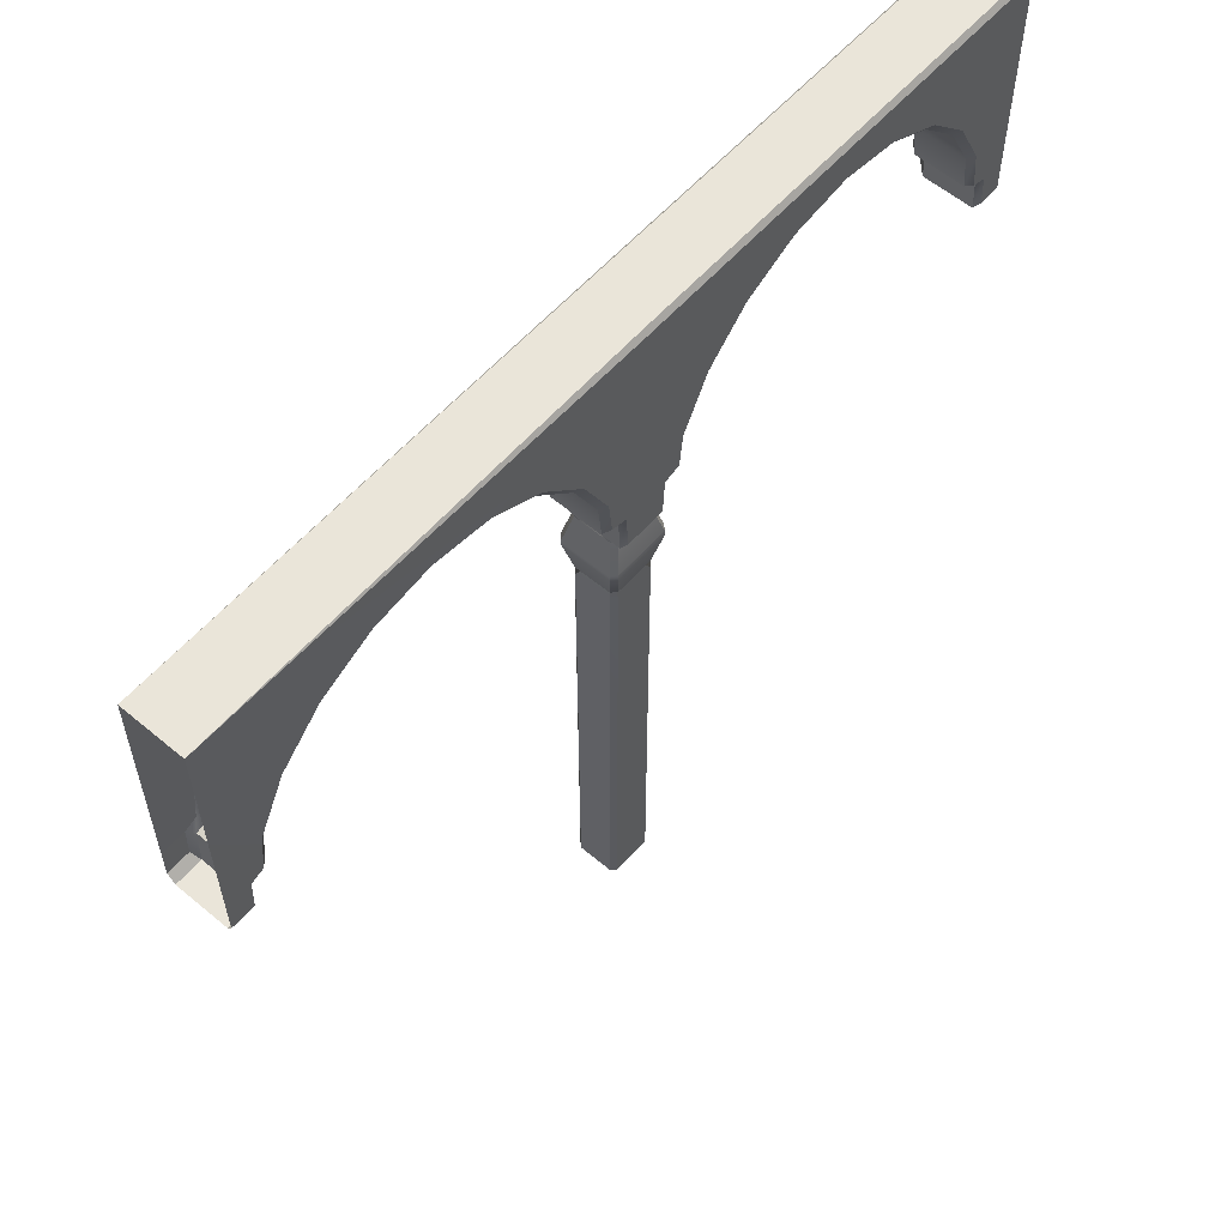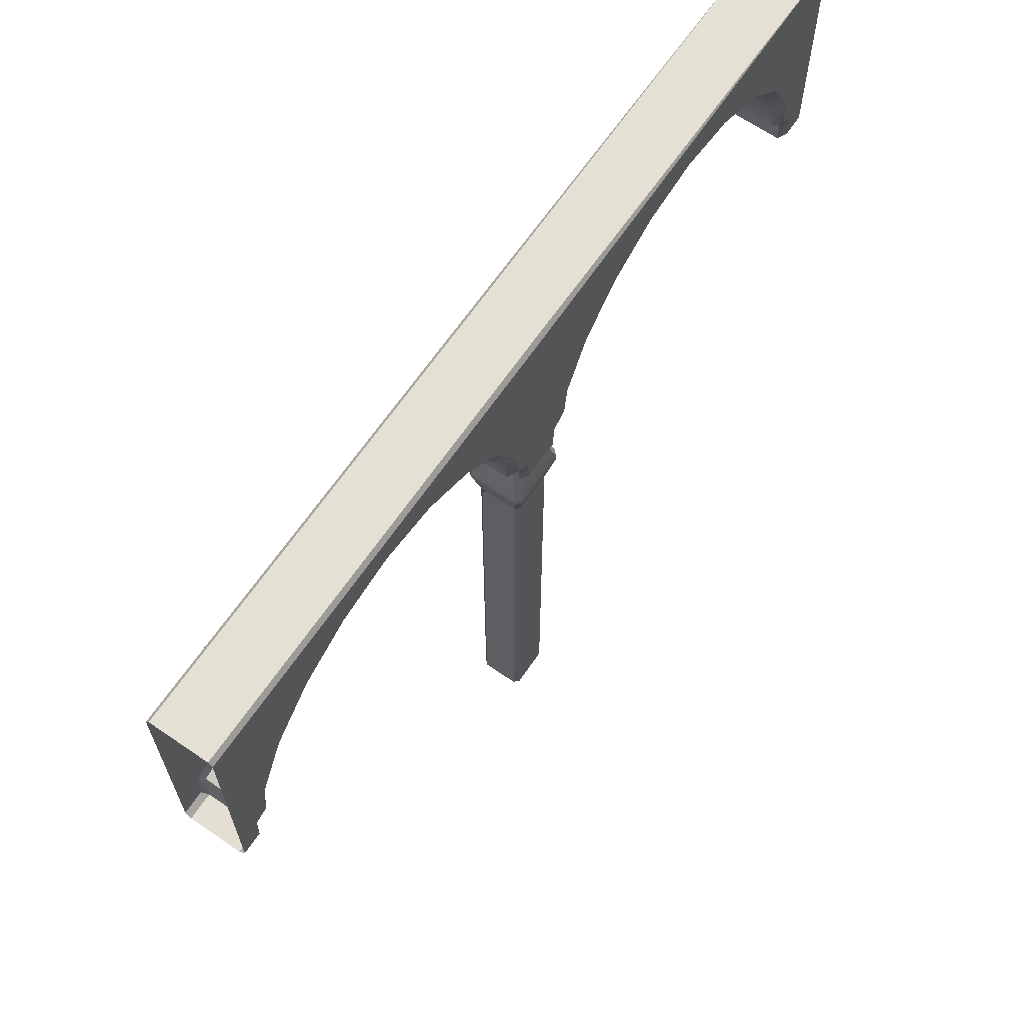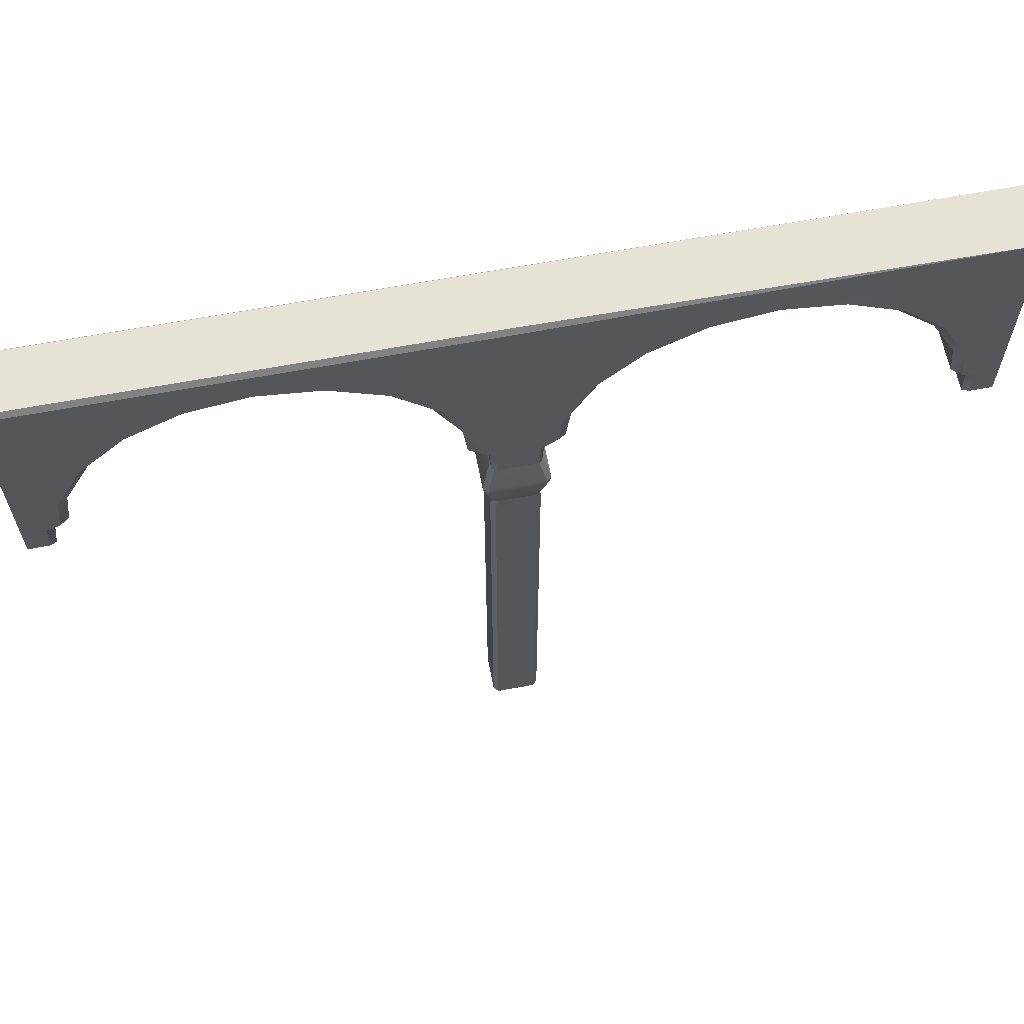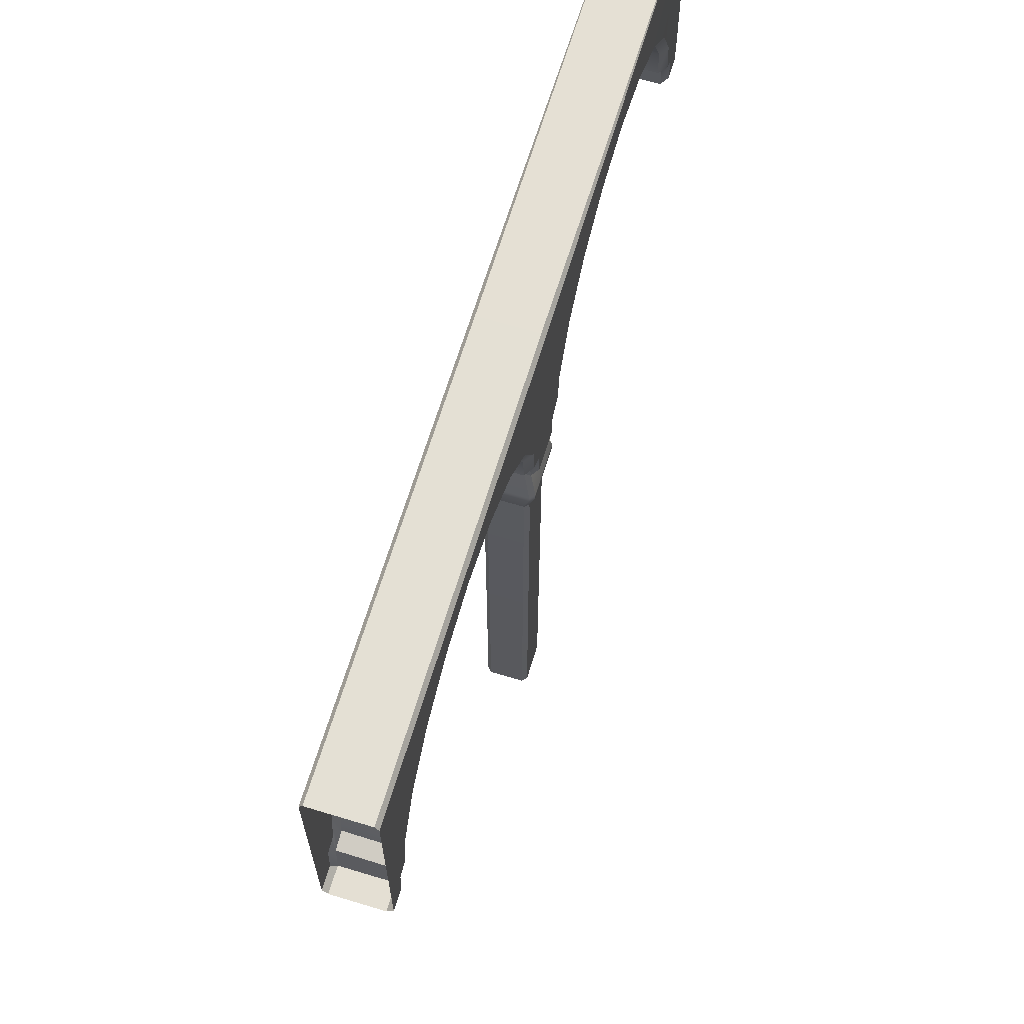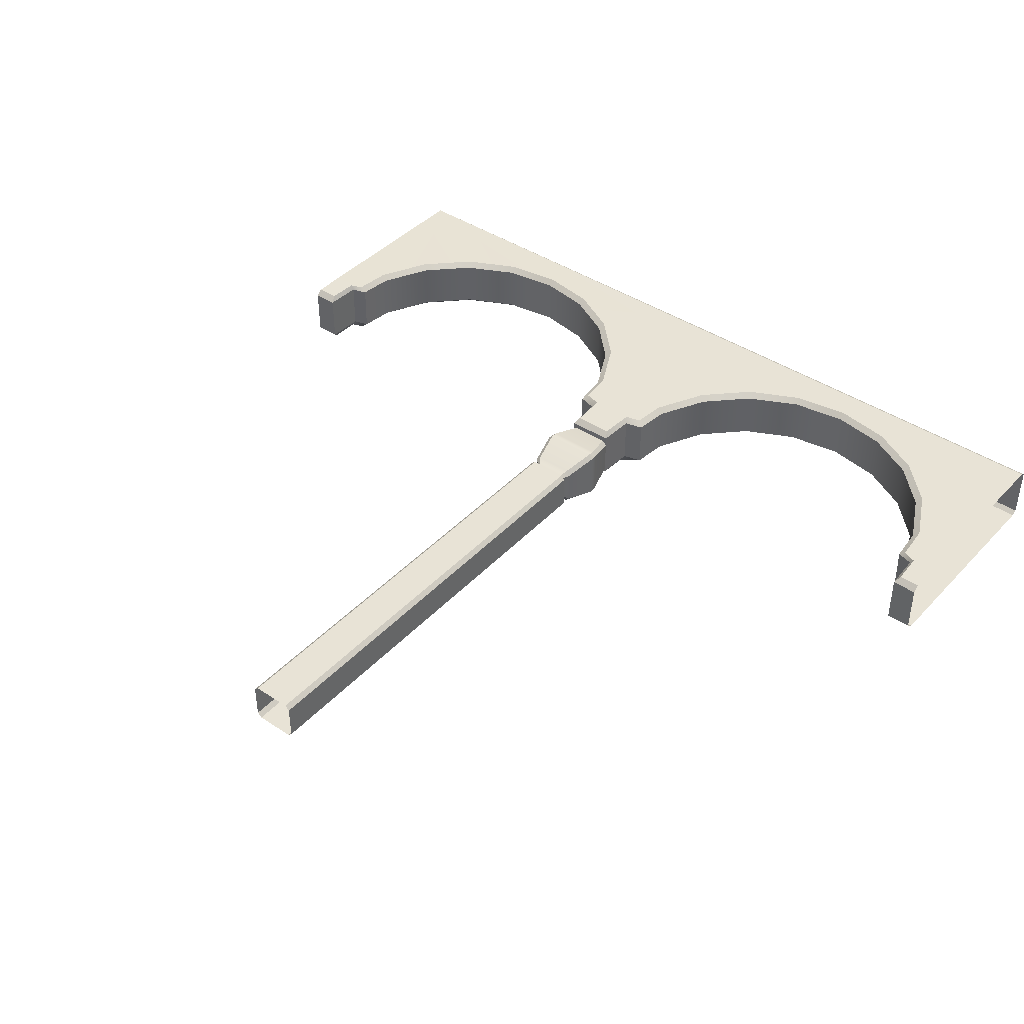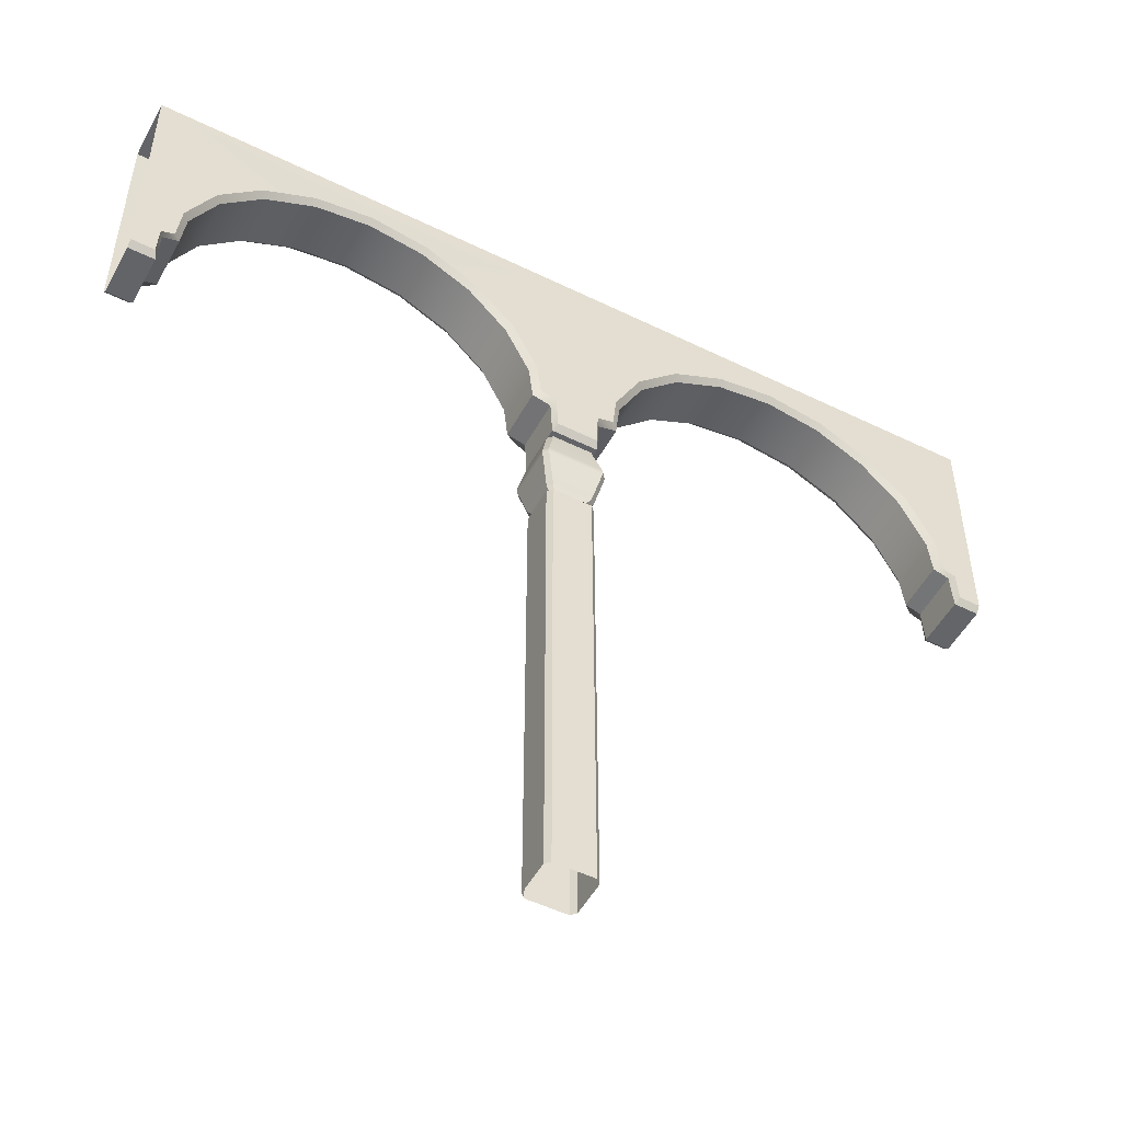
<metadata>
{"format":"obj","ext":"obj","renderer":"f3d","projection":"perspective","resolution":1024,"background":"white","views":[{"elev":58.0,"azim":-49.1,"up":"+Y"},{"elev":66.2,"azim":124.5,"up":"+Y"},{"elev":64.0,"azim":169.3,"up":"+Y"},{"elev":66.1,"azim":106.9,"up":"+Y"},{"elev":41.8,"azim":38.7,"up":"+Z"},{"elev":-51.3,"azim":-28.0,"up":"+Y"}]}
</metadata>
<code>
g stairs_walkway_rail_short_01_rail_short_default1
v -0.5 0.897 0.03382
v -0.5 0.897 -0.03382
v -0.4988 0.6178 -0.02796
v -0.4988 0.6276 -0.03586
v -0.4988 0.6251 0.03586
v -0.4988 0.6178 0.02994
v -0.473 0.6609 -0.03586
v -0.4988 0.6609 -0.03586
v -0.4992 0.6637 0.03586
v -0.4988 0.6609 -0.03586
v 0.00028 0.8939 0.03586
v 0.5 0.8939 0.03586
v 0.00028 0.8939 -0.03586
v 0.5 0.8939 -0.03586
v -0.07534 0.7709 -0.03586
v -0.08342 0.765 -0.02796
v -0.05423 0.7078 -0.02796
v -0.04476 0.7109 -0.03586
v 0.08398 0.765 -0.02796
v 0.0759 0.7709 -0.03586
v 0.04531 0.7109 -0.03586
v 0.05479 0.7078 -0.02796
v -0.123 0.8186 -0.03586
v -0.1289 0.8105 -0.02796
v -0.1831 0.8492 -0.03586
v -0.1862 0.8397 -0.02796
v -0.2497 0.8598 -0.03586
v -0.2497 0.8498 -0.02796
v -0.3163 0.8492 -0.03586
v -0.3132 0.8397 -0.02796
v -0.3764 0.8186 -0.03586
v -0.3705 0.8105 -0.02796
v -0.4241 0.7709 -0.03586
v -0.416 0.765 -0.02796
v -0.4547 0.7109 -0.03586
v -0.4452 0.7078 -0.02796
v -0.4738 0.6276 -0.03586
v -0.4694 0.6178 -0.02796
v -0.02622 0.6178 -0.02796
v -0.02125 0.6277 -0.03586
v 0.02181 0.6277 -0.03586
v 0.02677 0.6178 -0.02796
v 0.4247 0.7709 -0.03586
v 0.4166 0.765 -0.02796
v 0.4458 0.7078 -0.02796
v 0.4552 0.7109 -0.03586
v 0.377 0.8186 -0.03586
v 0.3711 0.8105 -0.02796
v 0.3169 0.8492 -0.03586
v 0.3138 0.8397 -0.02796
v 0.2503 0.8598 -0.03586
v 0.2503 0.8498 -0.02796
v 0.1837 0.8492 -0.03586
v 0.1868 0.8397 -0.02796
v 0.1236 0.8186 -0.03586
v 0.1295 0.8105 -0.02796
v 0.4713 0.6178 -0.02796
v 0.4767 0.6276 -0.03586
v 0.5 0.6273 -0.03586
v 0.5 0.6174 -0.02796
v 0.07792 0.7694 0.03586
v 0.08398 0.765 0.02994
v 0.04768 0.7101 0.03586
v 0.05479 0.7078 0.02994
v 0.02305 0.6252 0.03586
v 0.02677 0.6178 0.02994
v -0.04713 0.7101 0.03586
v -0.05423 0.7078 0.02994
v -0.02249 0.6252 0.03586
v -0.02622 0.6178 0.02994
v -0.07736 0.7694 0.03586
v -0.08342 0.765 0.02994
v -0.1245 0.8166 0.03586
v -0.1289 0.8105 0.02994
v -0.1839 0.8468 0.03586
v -0.1862 0.8397 0.02994
v -0.2497 0.8573 0.03586
v -0.2497 0.8498 0.02994
v -0.3156 0.8468 0.03586
v -0.3132 0.8397 0.02994
v -0.375 0.8166 0.03586
v -0.3705 0.8105 0.02994
v -0.4221 0.7694 0.03586
v -0.416 0.765 0.02994
v -0.4523 0.7101 0.03586
v -0.4452 0.7078 0.02994
v -0.4727 0.6251 0.03586
v -0.4694 0.6178 0.02994
v 0.4529 0.7101 0.03586
v 0.4458 0.7078 0.02994
v 0.4754 0.6251 0.03586
v 0.4713 0.6178 0.02994
v 0.4226 0.7694 0.03586
v 0.4166 0.765 0.02994
v 0.3755 0.8166 0.03586
v 0.3711 0.8105 0.02994
v 0.3161 0.8468 0.03586
v 0.3138 0.8397 0.02994
v 0.2503 0.8573 0.03586
v 0.2503 0.8498 0.02994
v 0.1844 0.8468 0.03586
v 0.1868 0.8397 0.02994
v 0.125 0.8166 0.03586
v 0.1295 0.8105 0.02994
v 0.5 0.6248 0.03586
v 0.5 0.6174 0.02994
v 0.00028 0.9 0.03178
v 0.00028 0.9 -0.03178
v 0.5 0.9 0.03178
v 0.5 0.9 -0.03178
v -0.04068 0.6727 -0.03586
v 0.04124 0.6727 -0.03586
v 0.05019 0.6665 -0.02796
v 0.05019 0.6665 0.02994
v 0.04348 0.6711 0.03586
v -0.04292 0.6711 0.03586
v -0.04963 0.6665 0.02994
v -0.04963 0.6665 -0.02796
v -0.02846 0.6609 -0.02796
v -0.02846 0.6609 0.02994
v -0.02455 0.6664 0.03586
v 0.0251 0.6664 0.03586
v 0.02902 0.6609 0.02994
v 0.02902 0.6609 -0.02796
v 0.0238 0.659 -0.03586
v -0.02324 0.659 -0.03586
v 0.5 0.6637 -0.03586
v 0.4607 0.6665 -0.03586
v 0.451 0.6665 -0.02796
v 0.5 0.6637 0.03586
v 0.4502 0.6665 0.02994
v 0.4573 0.6665 0.03586
v 0.4692 0.6609 -0.02796
v 0.4732 0.6609 0.03586
v 0.4754 0.6609 -0.03586
v 0.4686 0.6609 0.02994
v -0.45 0.6665 -0.02796
v -0.4596 0.6665 -0.03586
v -0.4567 0.6665 0.03586
v -0.4495 0.6665 0.02994
v -0.473 0.6609 -0.03586
v -0.4677 0.6609 0.02994
v -0.4679 0.6609 -0.02796
v -0.4714 0.6609 0.03586
v -0.02191 0.5371 -0.02658
v -0.02698 0.5371 -0.02151
v -0.02698 0 -0.02151
v -0.02191 0 -0.02658
v 0.02754 0.5371 -0.02151
v 0.02246 0.5371 -0.02658
v 0.02246 0 -0.02658
v 0.02754 0 -0.02151
v 0.02246 0.5371 0.02414
v 0.02754 0.5371 0.01907
v 0.02754 0 0.01907
v 0.02246 0 0.02414
v -0.02698 0.5371 0.01907
v -0.02191 0.5371 0.02414
v -0.02191 0 0.02414
v -0.02698 0 0.01907
v -0.03059 0.5747 0.03222
v -0.03566 0.5747 0.02715
v -0.0356 0.5825 0.0271
v -0.03053 0.5825 0.03217
v -0.03053 0.5825 -0.03461
v -0.0356 0.5825 -0.02954
v -0.03566 0.5747 -0.02959
v -0.03059 0.5747 -0.03466
v 0.03109 0.5825 0.03217
v 0.03616 0.5825 0.0271
v 0.03622 0.5747 0.02715
v 0.03115 0.5747 0.03222
v 0.03616 0.5825 -0.02954
v 0.03109 0.5825 -0.03461
v 0.03115 0.5747 -0.03466
v 0.03622 0.5747 -0.02959
v 0.02245 0.6174 0.02414
v 0.02754 0.6174 0.01908
v -0.02698 0.6174 0.01908
v -0.0219 0.6174 0.02414
v 0.02754 0.6174 -0.02152
v 0.02245 0.6174 -0.02658
v -0.0219 0.6174 -0.02658
v -0.02698 0.6174 -0.02152
v -0.02191 0.5261 -0.02658
v 0.02246 0.5261 -0.02658
v 0.02754 0.5261 -0.02151
v 0.02754 0.5261 0.01907
v 0.02246 0.5261 0.02414
v -0.02191 0.5261 0.02414
v -0.02698 0.5261 0.01907
v -0.02698 0.5261 -0.02151
v -0.01641 0.5309 -0.0203
v 0.01697 0.5309 -0.0203
v 0.02078 0.5309 -0.01648
v 0.02078 0.5309 0.01404
v 0.01697 0.5309 0.01786
v -0.01641 0.5309 0.01786
v -0.02023 0.5309 0.01404
v -0.02023 0.5309 -0.01648
g stairs_walkway_rail_short_01_rail_short_house_assemble stairs_walkway_rail_short_01_rail_short_polySurface1 stairs_walkway_rail_short_01_rail_short_railing_body10 stairs_walkway_rail_short_01_polySurface1
f 5 6 88 87
f 9 5 87 144
f 7 10 8
f 1 107 108 2
f 107 109 110 108
f 15 16 24 23
f 16 15 18 17
f 118 111 126 119
f 19 20 55 56
f 20 19 22 21
f 112 113 124 125
f 23 24 26 25
f 25 26 28 27
f 27 28 30 29
f 29 30 32 31
f 31 32 34 33
f 33 34 36 35
f 35 36 137 138
f 4 37 38 3
f 39 40 41 42
f 43 44 48 47
f 44 43 46 45
f 45 46 128 129
f 47 48 50 49
f 49 50 52 51
f 51 52 54 53
f 53 54 56 55
f 57 58 59 60
f 18 15 20 21
f 15 23 13 20
f 23 25 13
f 25 27 2 13
f 27 29 2
f 29 31 2
f 31 33 2
f 33 35 2
f 2 35 138 8
f 125 126 111 112
f 46 43 14
f 43 47 14
f 47 49 14
f 49 51 14
f 51 53 13 14
f 53 55 13
f 55 20 13
f 58 135 127 59
f 61 62 104 103
f 62 61 63 64
f 114 115 122 123
f 66 65 69 70
f 116 117 120 121
f 68 67 71 72
f 72 71 73 74
f 74 73 75 76
f 76 75 77 78
f 78 77 79 80
f 80 79 81 82
f 82 81 83 84
f 84 83 85 86
f 86 85 139 140
f 89 90 131 132
f 90 89 93 94
f 91 92 106 105
f 94 93 95 96
f 96 95 97 98
f 98 97 99 100
f 100 99 101 102
f 102 101 103 104
f 67 63 61 71
f 71 61 11 73
f 73 11 75
f 75 11 1 77
f 77 1 79
f 79 1 81
f 81 1 83
f 83 1 85
f 121 122 115 116
f 89 12 93
f 93 12 95
f 95 12 97
f 97 12 99
f 99 12 11 101
f 101 11 103
f 103 11 61
f 91 105 130 134
f 68 72 16 17
f 62 64 22 19
f 72 74 24 16
f 74 76 26 24
f 76 78 28 26
f 78 80 30 28
f 80 82 32 30
f 82 84 34 32
f 84 86 36 34
f 86 140 137 36
f 3 38 88 6
f 119 120 117 118
f 113 114 123 124
f 66 70 39 42
f 90 94 44 45
f 94 96 48 44
f 96 98 50 48
f 98 100 52 50
f 100 102 54 52
f 102 104 56 54
f 104 62 19 56
f 92 136 133 57
f 106 92 57 60
f 1 11 107
f 13 2 108
f 11 12 109 107
f 14 13 108 110
f 112 111 18 21
f 21 22 113 112
f 64 114 113 22
f 64 63 115 114
f 116 115 63 67
f 67 68 117 116
f 118 117 68 17
f 17 18 111 118
f 70 120 119 39
f 121 120 70 69
f 69 65 122 121
f 123 122 65 66
f 124 123 66 42
f 125 124 42 41
f 40 126 125 41
f 119 126 40 39
f 129 128 135 133
f 127 128 46 14
f 132 131 136 134
f 132 130 12 89
f 129 131 90 45
f 127 135 128
f 134 130 132
f 133 136 131 129
f 133 135 58 57
f 134 136 92 91
f 138 137 143 141
f 7 138 141
f 140 139 144 142
f 139 9 144
f 137 140 142 143
f 141 143 38 37
f 7 141 37 4 10
f 142 144 87 88
f 143 142 88 38
f 145 146 167 168
f 192 185 148 147
f 149 150 175 176
f 186 187 152 151
f 153 154 171 172
f 188 189 156 155
f 157 158 161 162
f 190 191 160 159
f 162 161 164 163
f 163 164 180 179
f 165 166 184 183
f 166 165 168 167
f 169 170 178 177
f 170 169 172 171
f 173 174 182 181
f 174 173 176 175
f 185 186 151 148
f 187 188 155 152
f 189 190 159 156
f 191 192 147 160
f 162 163 166 167
f 164 161 172 169
f 170 171 176 173
f 174 175 168 165
f 164 169 177 180
f 165 183 182 174
f 170 173 181 178
f 166 163 179 184
f 158 153 172 161
f 154 149 176 171
f 168 175 150 145
f 146 157 162 167
f 193 194 186 185
f 194 195 187 186
f 195 196 188 187
f 196 197 189 188
f 197 198 190 189
f 198 199 191 190
f 199 200 192 191
f 200 193 185 192
f 145 150 194 193
f 150 149 195 194
f 149 154 196 195
f 154 153 197 196
f 153 158 198 197
f 158 157 199 198
f 157 146 200 199
f 146 145 193 200
f 85 1 9 139
f 8 138 7

</code>
